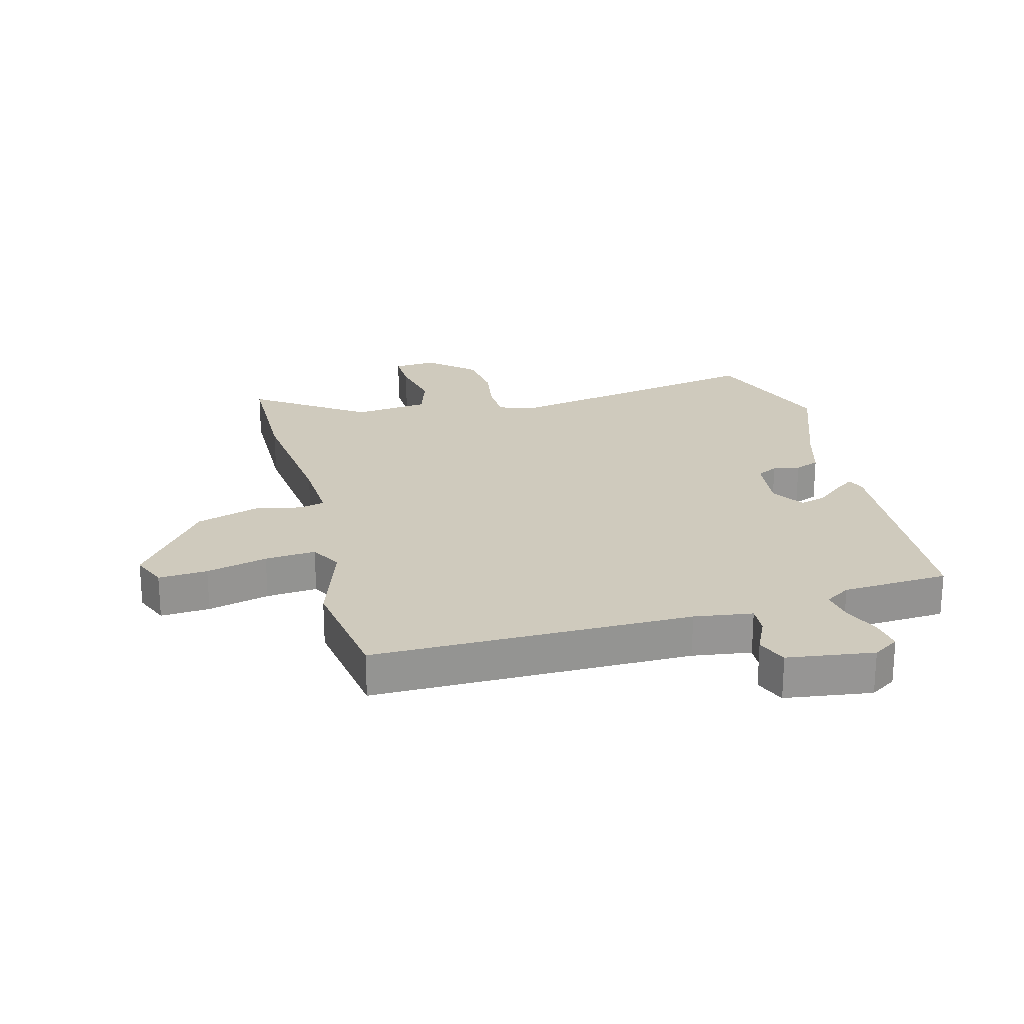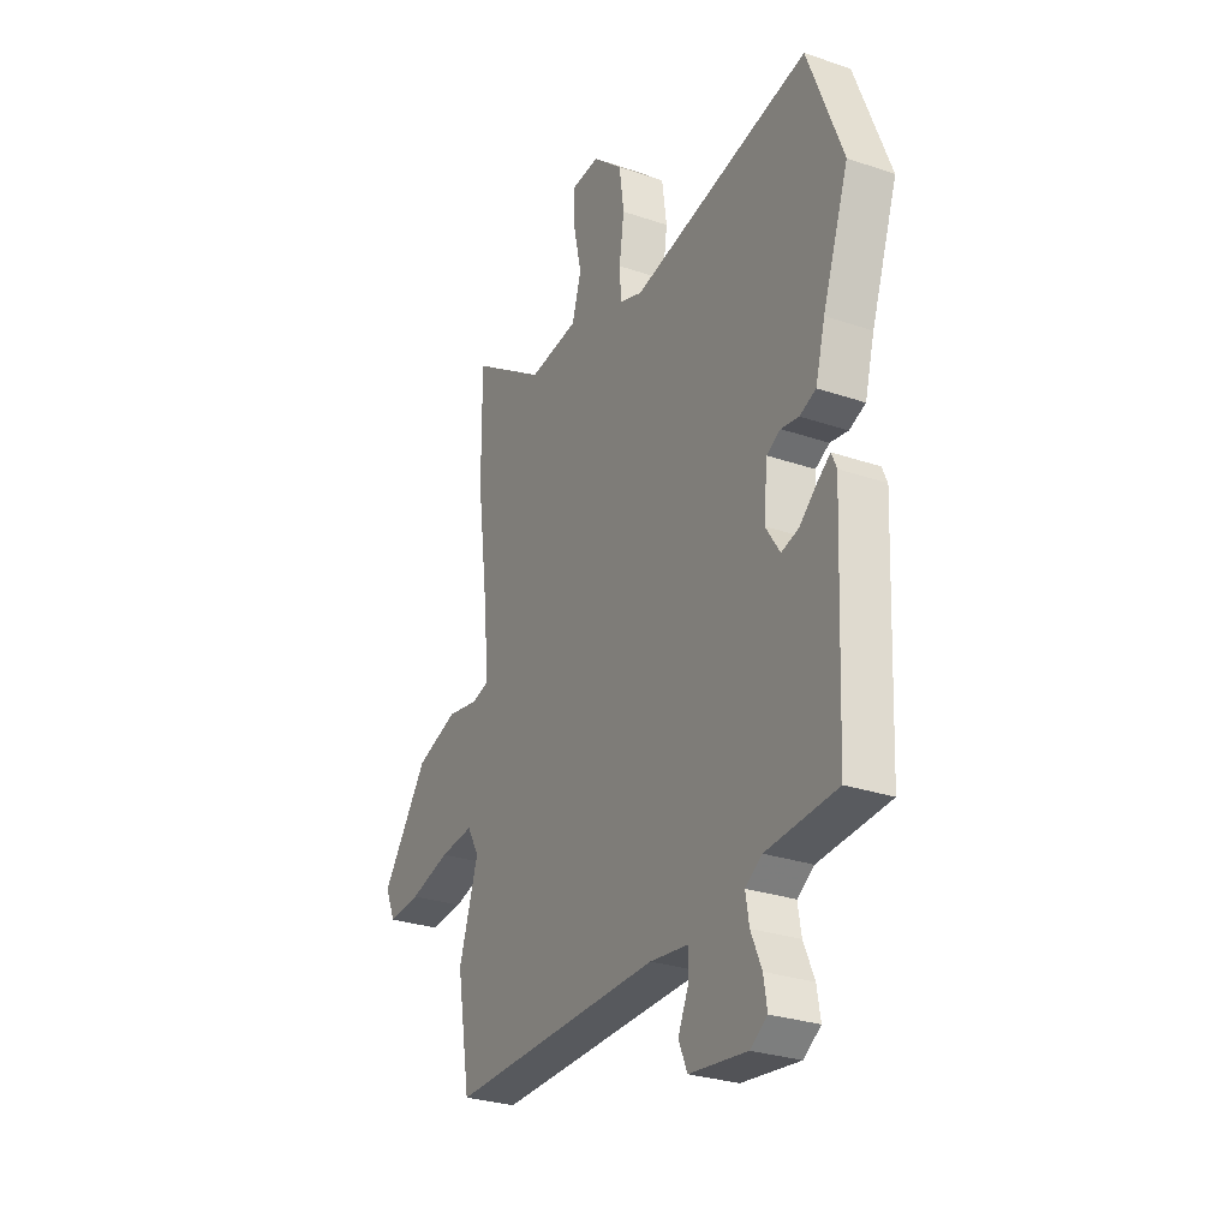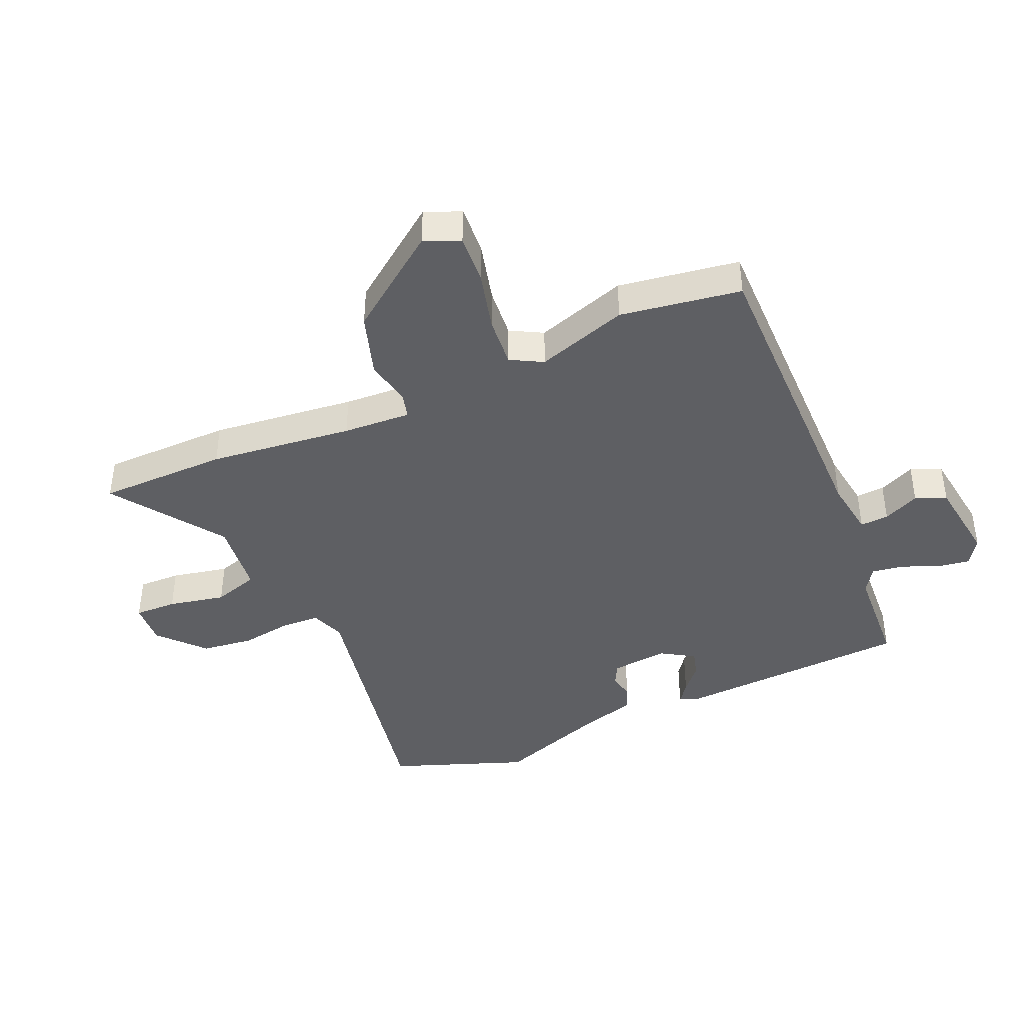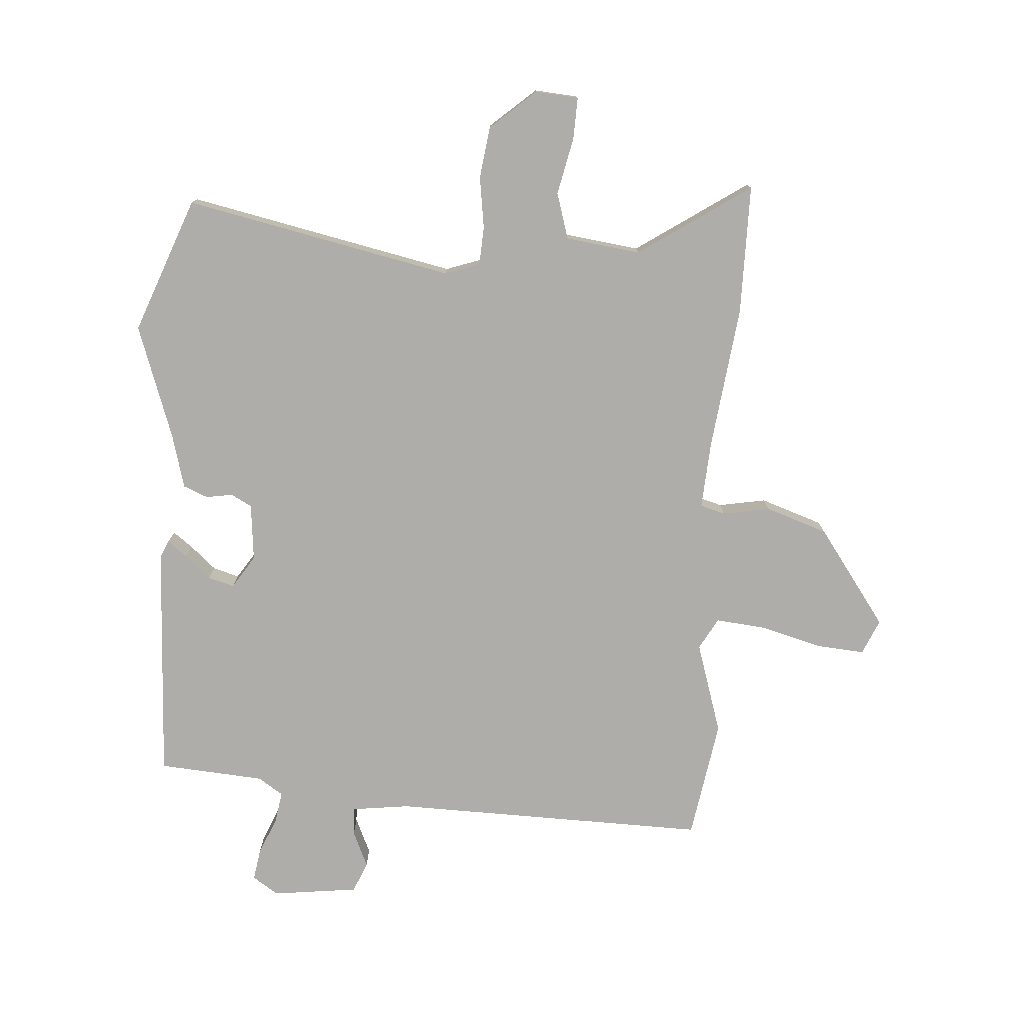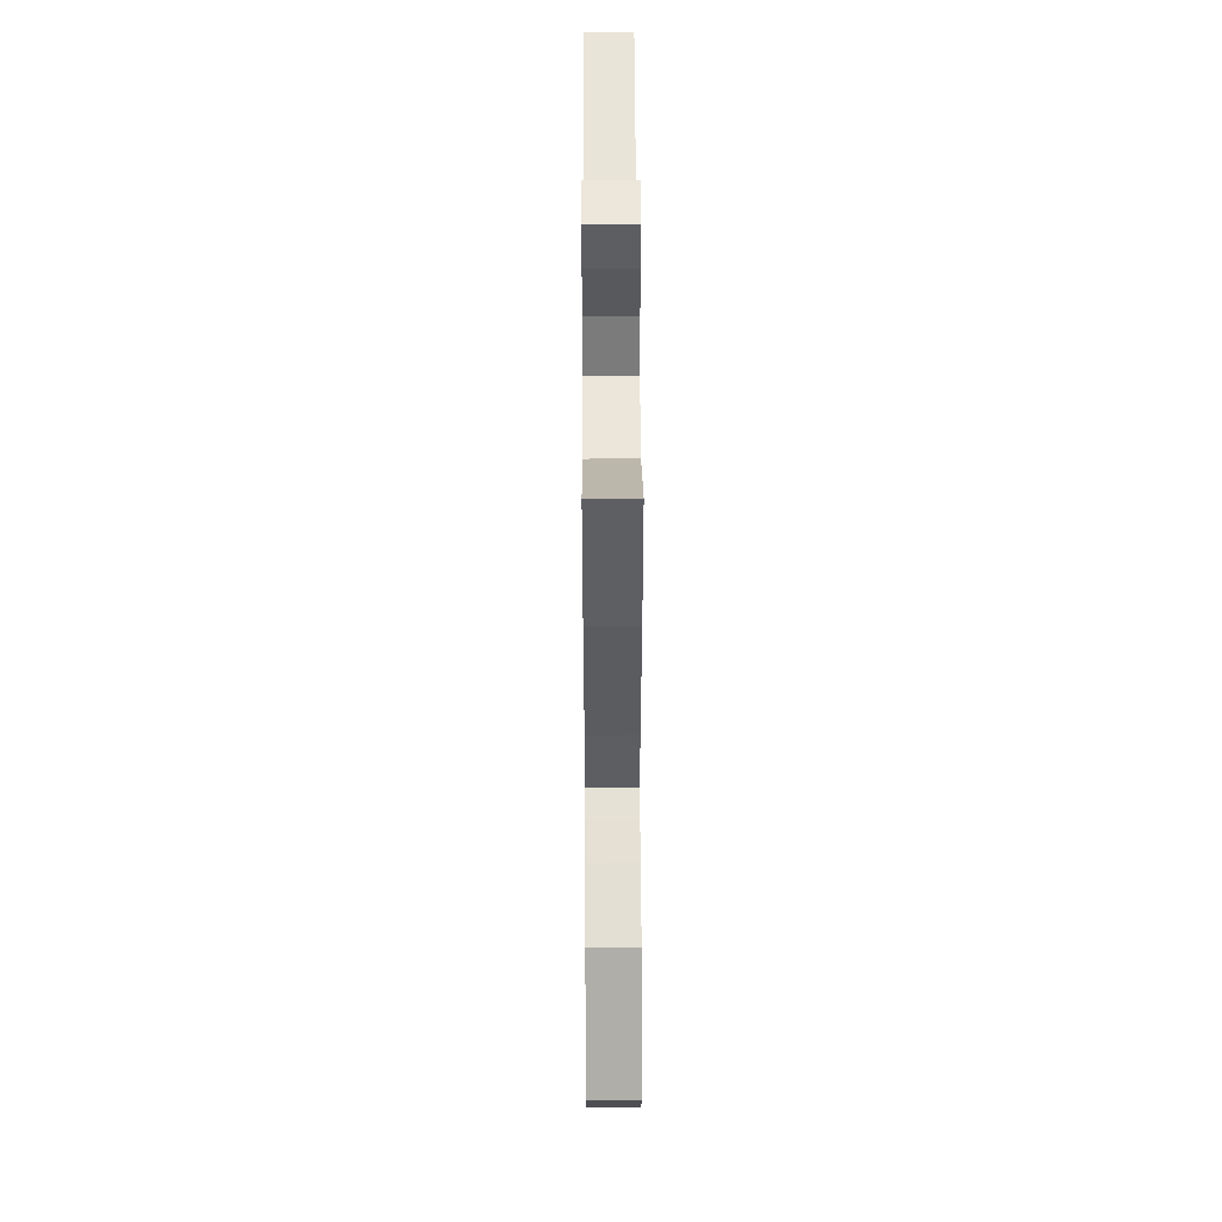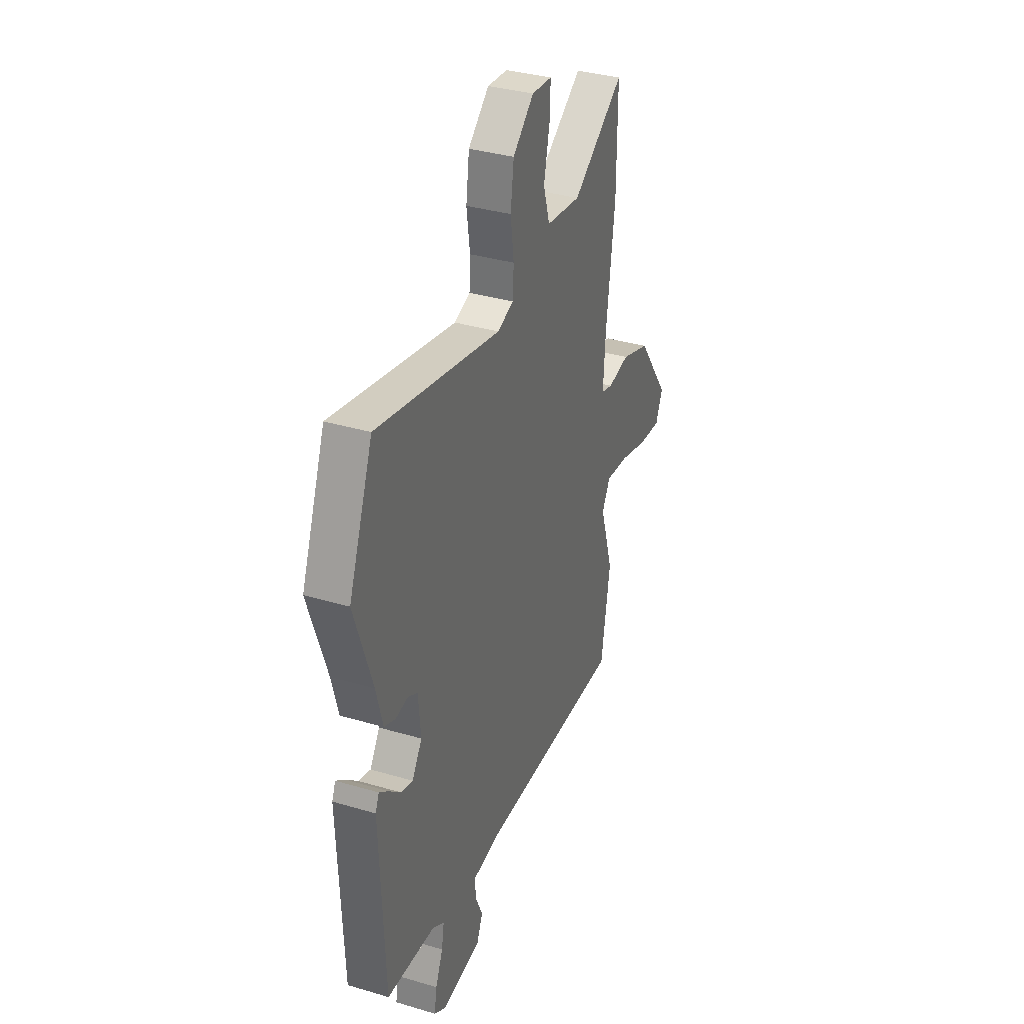
<metadata>
{"format":"obj","ext":"obj","renderer":"f3d","projection":"perspective","resolution":1024,"background":"white","views":[{"elev":22.9,"azim":166.4,"up":"+Y"},{"elev":-28.2,"azim":-117.4,"up":"+Z"},{"elev":-41.3,"azim":114.6,"up":"+Y"},{"elev":-77.2,"azim":-3.6,"up":"+Y"},{"elev":48.2,"azim":89.7,"up":"+Z"},{"elev":35.1,"azim":-68.5,"up":"+Z"}]}
</metadata>
<code>
v 0.527 0.07 -0.339
v 0.493 0.07 -0.54
v -0.04 0.07 -0.527
v -0.138 0.07 -0.539
v -0.136 0.07 -0.587
v -0.109 0.07 -0.648
v -0.131 0.07 -0.699
v -0.276 0.07 -0.716
v -0.319 0.07 -0.687
v -0.31 0.07 -0.633
v -0.283 0.07 -0.571
v -0.274 0.07 -0.518
v -0.316 0.07 -0.49
v -0.494 0.07 -0.476
v -0.511 0.07 -0.077
v -0.498 0.07 -0.047
v -0.465 0.07 -0.072
v -0.422 0.07 -0.11
v -0.378 0.07 -0.123
v -0.342 0.07 -0.068
v -0.351 0.07 0.028
v -0.386 0.07 0.047
v -0.431 0.07 0.04
v -0.472 0.07 0.057
v -0.496 0.07 0.147
v -0.562 0.07 0.339
v -0.474 0.07 0.566
v -0.023 0.07 0.47
v 0.035 0.07 0.49
v 0.039 0.07 0.554
v 0.027 0.07 0.641
v 0.039 0.07 0.728
v 0.115 0.07 0.794
v 0.188 0.07 0.788
v 0.185 0.07 0.717
v 0.164 0.07 0.622
v 0.187 0.07 0.545
v 0.313 0.07 0.528
v 0.501 0.07 0.653
v 0.5 0.07 0.435
v 0.469 0.07 0.194
v 0.461 0.07 0.08
v 0.503 0.07 0.068
v 0.582 0.07 0.082
v 0.687 0.07 0.046
v 0.804 0.07 -0.117
v 0.778 0.07 -0.176
v 0.696 0.07 -0.169
v 0.594 0.07 -0.141
v 0.509 0.07 -0.132
v 0.479 0.07 -0.185
v 0.527 0 -0.339
v 0.493 0 -0.54
v -0.04 0 -0.527
v -0.138 0 -0.539
v -0.136 0 -0.587
v -0.109 0 -0.648
v -0.131 0 -0.699
v -0.276 0 -0.716
v -0.319 0 -0.687
v -0.31 0 -0.633
v -0.283 0 -0.571
v -0.274 0 -0.518
v -0.316 0 -0.49
v -0.494 0 -0.476
v -0.511 0 -0.077
v -0.498 0 -0.047
v -0.465 0 -0.072
v -0.422 0 -0.11
v -0.378 0 -0.123
v -0.342 0 -0.068
v -0.351 0 0.028
v -0.386 0 0.047
v -0.431 0 0.04
v -0.472 0 0.057
v -0.496 0 0.147
v -0.562 0 0.339
v -0.474 0 0.566
v -0.023 0 0.47
v 0.035 0 0.49
v 0.039 0 0.554
v 0.027 0 0.641
v 0.039 0 0.728
v 0.115 0 0.794
v 0.188 0 0.788
v 0.185 0 0.717
v 0.164 0 0.622
v 0.187 0 0.545
v 0.313 0 0.528
v 0.501 0 0.653
v 0.5 0 0.435
v 0.469 0 0.194
v 0.461 0 0.08
v 0.503 0 0.068
v 0.582 0 0.082
v 0.687 0 0.046
v 0.804 0 -0.117
v 0.778 0 -0.176
v 0.696 0 -0.169
v 0.594 0 -0.141
v 0.509 0 -0.132
v 0.479 0 -0.185
f 47 48 49
f 46 47 49
f 45 46 49
f 44 45 49
f 43 44 49
f 42 43 49 50
f 38 39 40 41
f 37 38 41 42
f 34 35 36
f 33 34 36
f 32 33 36
f 31 32 36
f 30 31 36
f 29 30 36 37
f 25 26 27 28
f 25 28 29
f 24 25 29
f 23 24 29
f 22 23 29
f 42 50 51
f 37 42 51
f 29 37 51
f 22 29 51
f 21 22 51
f 16 17 18
f 15 16 18
f 14 15 18
f 13 14 18
f 12 13 18 19
f 9 10 11
f 8 9 11
f 7 8 11
f 6 7 11
f 5 6 11
f 4 5 11 12
f 12 19 20
f 4 12 20
f 3 4 20
f 20 21 51
f 3 20 51
f 2 3 51
f 1 2 51
f 100 99 98
f 100 98 97
f 100 97 96
f 100 96 95
f 100 95 94
f 101 100 94 93
f 92 91 90 89
f 93 92 89 88
f 87 86 85
f 87 85 84
f 87 84 83
f 87 83 82
f 87 82 81
f 88 87 81 80
f 79 78 77 76
f 80 79 76
f 80 76 75
f 80 75 74
f 80 74 73
f 102 101 93
f 102 93 88
f 102 88 80
f 102 80 73
f 102 73 72
f 69 68 67
f 69 67 66
f 69 66 65
f 69 65 64
f 70 69 64 63
f 62 61 60
f 62 60 59
f 62 59 58
f 62 58 57
f 62 57 56
f 63 62 56 55
f 71 70 63
f 71 63 55
f 71 55 54
f 102 72 71
f 102 71 54
f 102 54 53
f 102 53 52
f 1 52 53 2
f 2 53 54 3
f 3 54 55 4
f 4 55 56 5
f 5 56 57 6
f 6 57 58 7
f 7 58 59 8
f 8 59 60 9
f 9 60 61 10
f 10 61 62 11
f 11 62 63 12
f 12 63 64 13
f 13 64 65 14
f 14 65 66 15
f 15 66 67 16
f 16 67 68 17
f 17 68 69 18
f 18 69 70 19
f 19 70 71 20
f 20 71 72 21
f 21 72 73 22
f 22 73 74 23
f 23 74 75 24
f 24 75 76 25
f 25 76 77 26
f 26 77 78 27
f 27 78 79 28
f 28 79 80 29
f 29 80 81 30
f 30 81 82 31
f 31 82 83 32
f 32 83 84 33
f 33 84 85 34
f 34 85 86 35
f 35 86 87 36
f 36 87 88 37
f 37 88 89 38
f 38 89 90 39
f 39 90 91 40
f 40 91 92 41
f 41 92 93 42
f 42 93 94 43
f 43 94 95 44
f 44 95 96 45
f 45 96 97 46
f 46 97 98 47
f 47 98 99 48
f 48 99 100 49
f 49 100 101 50
f 50 101 102 51
f 51 102 52 1

</code>
